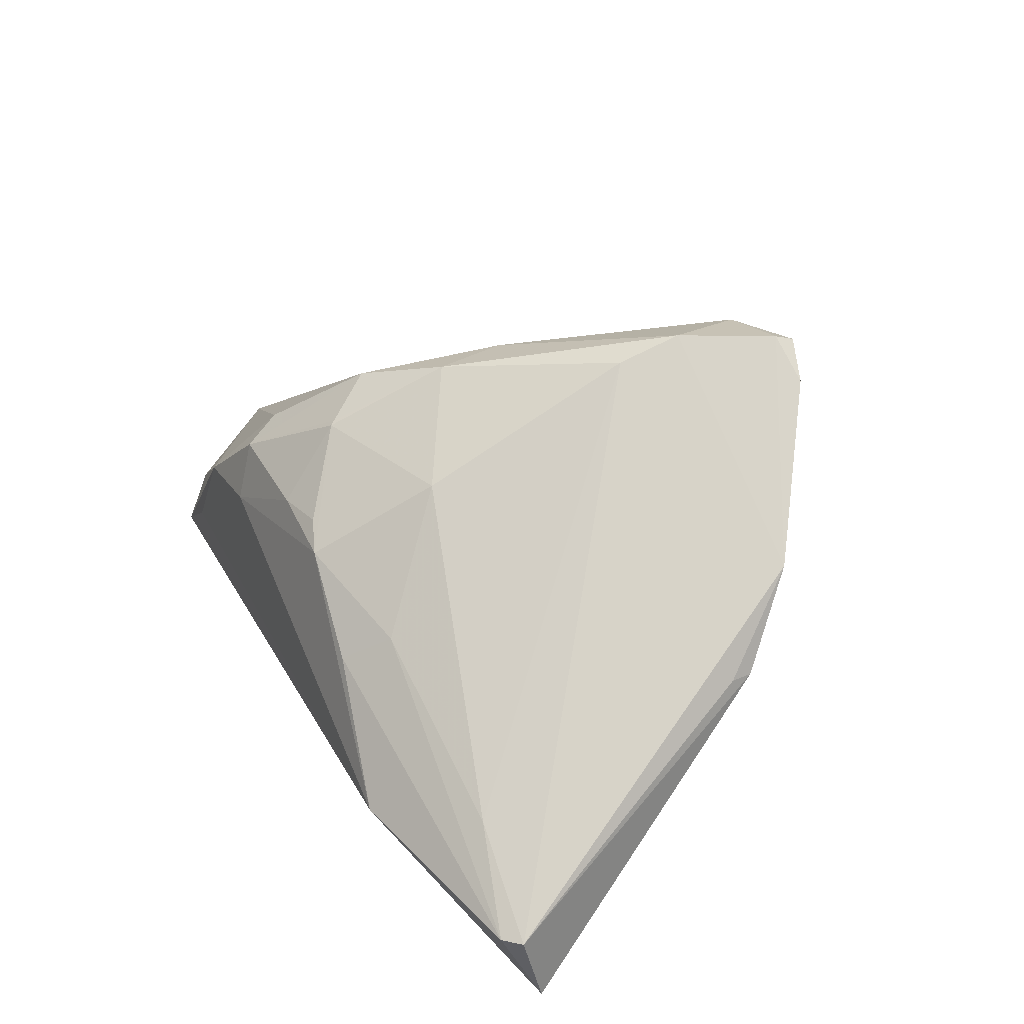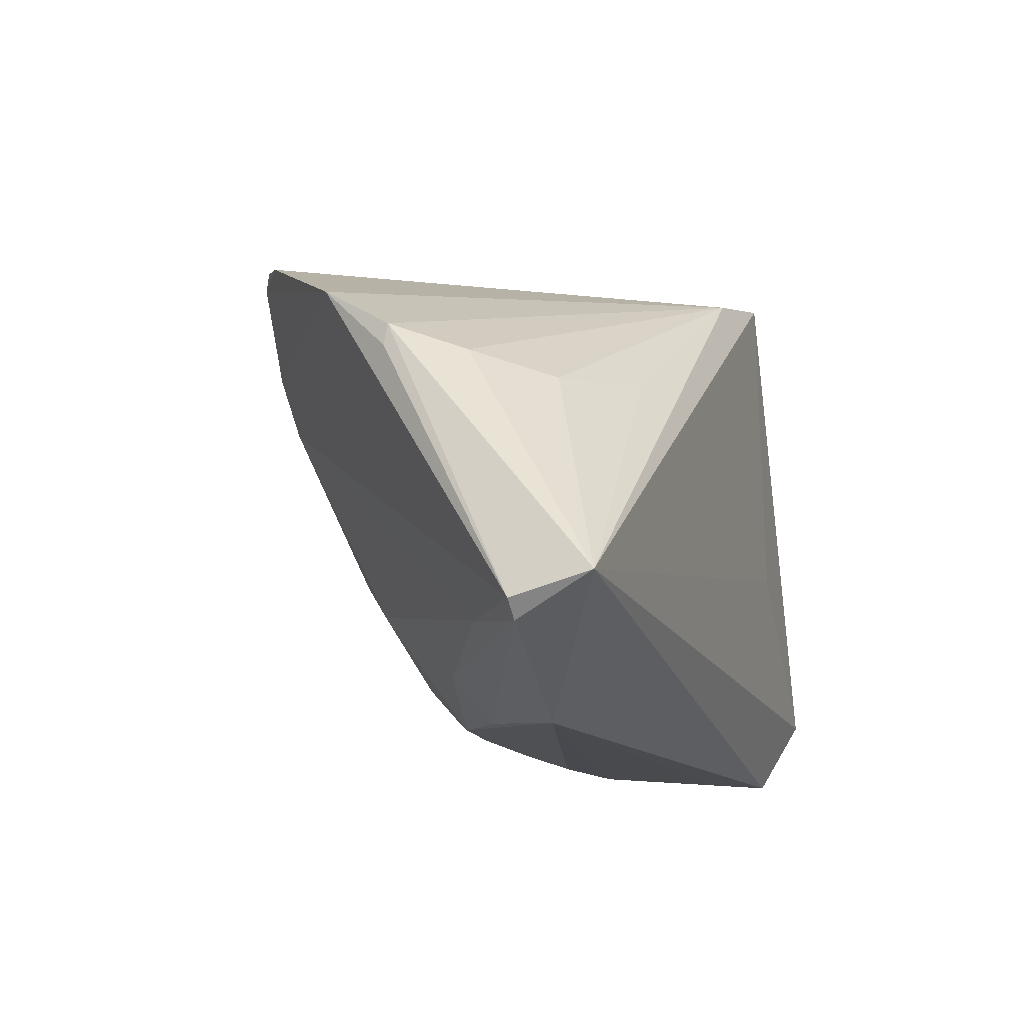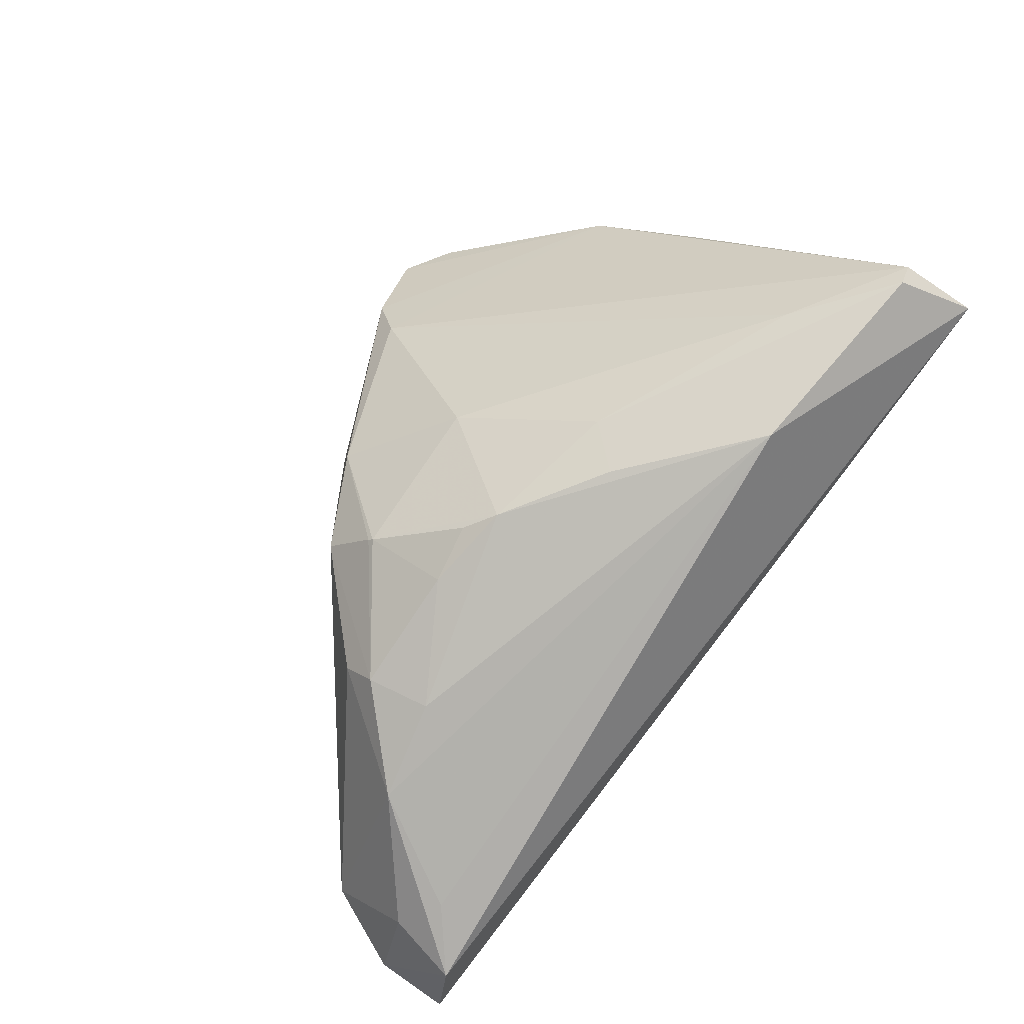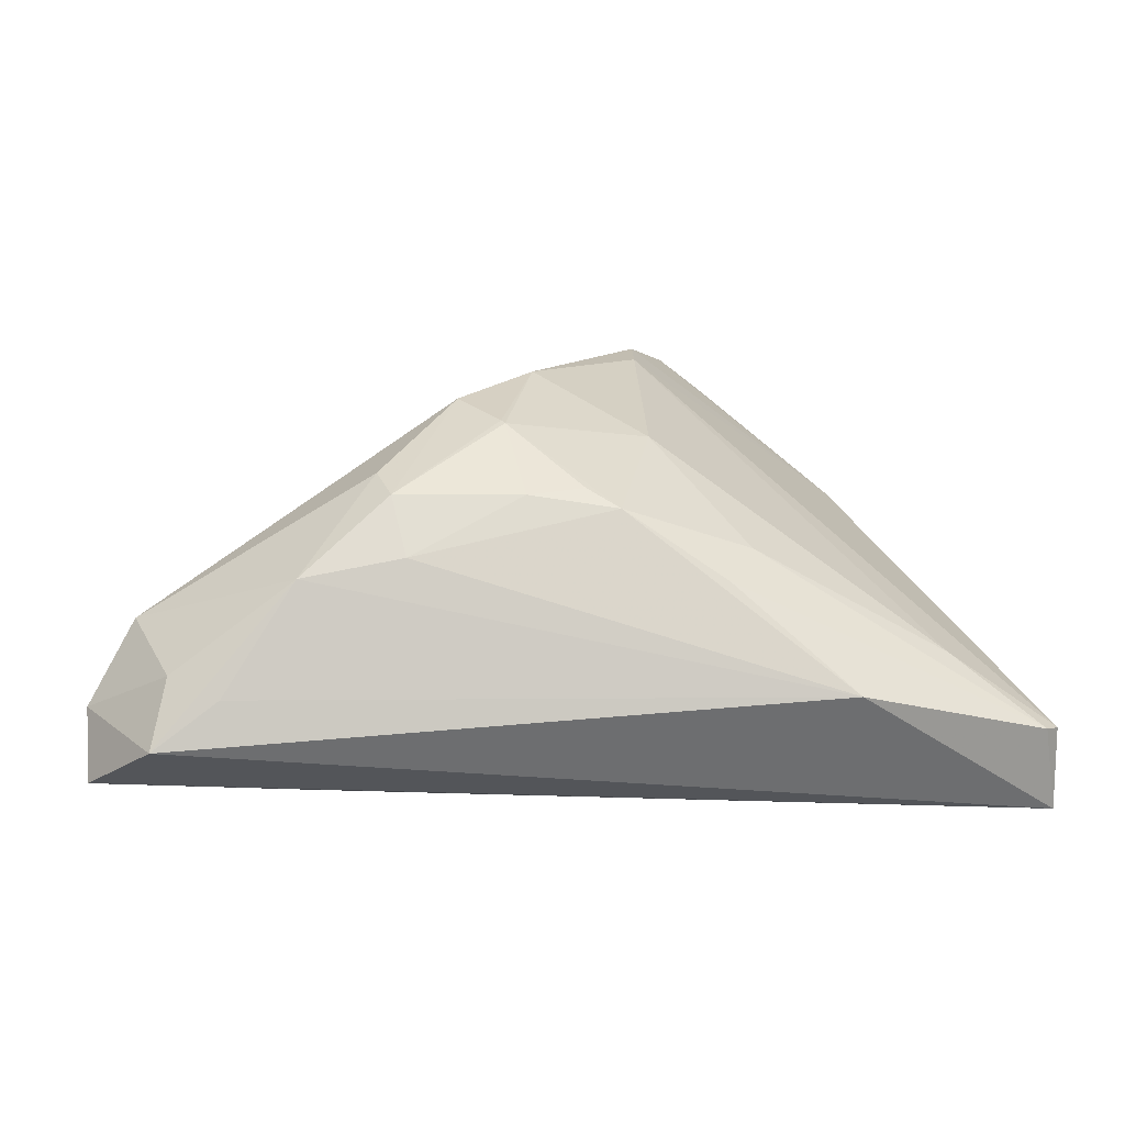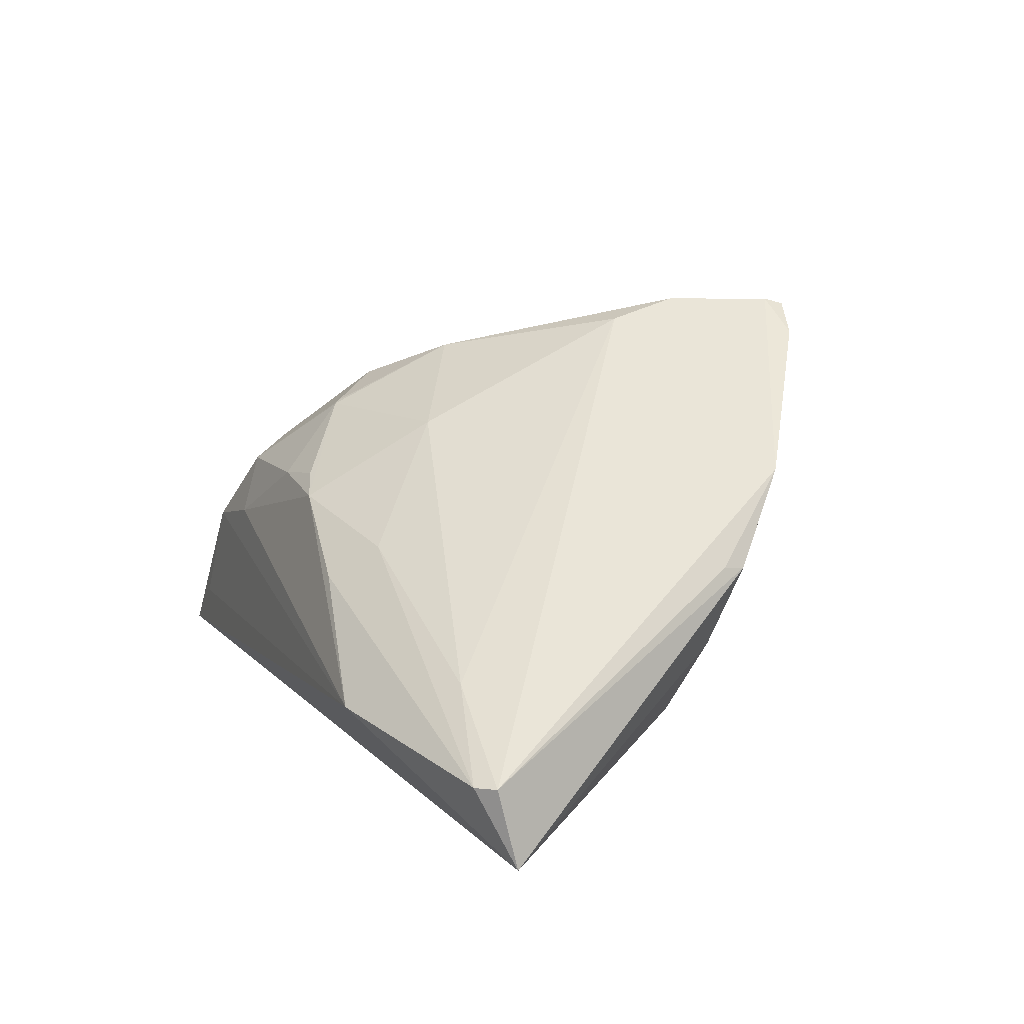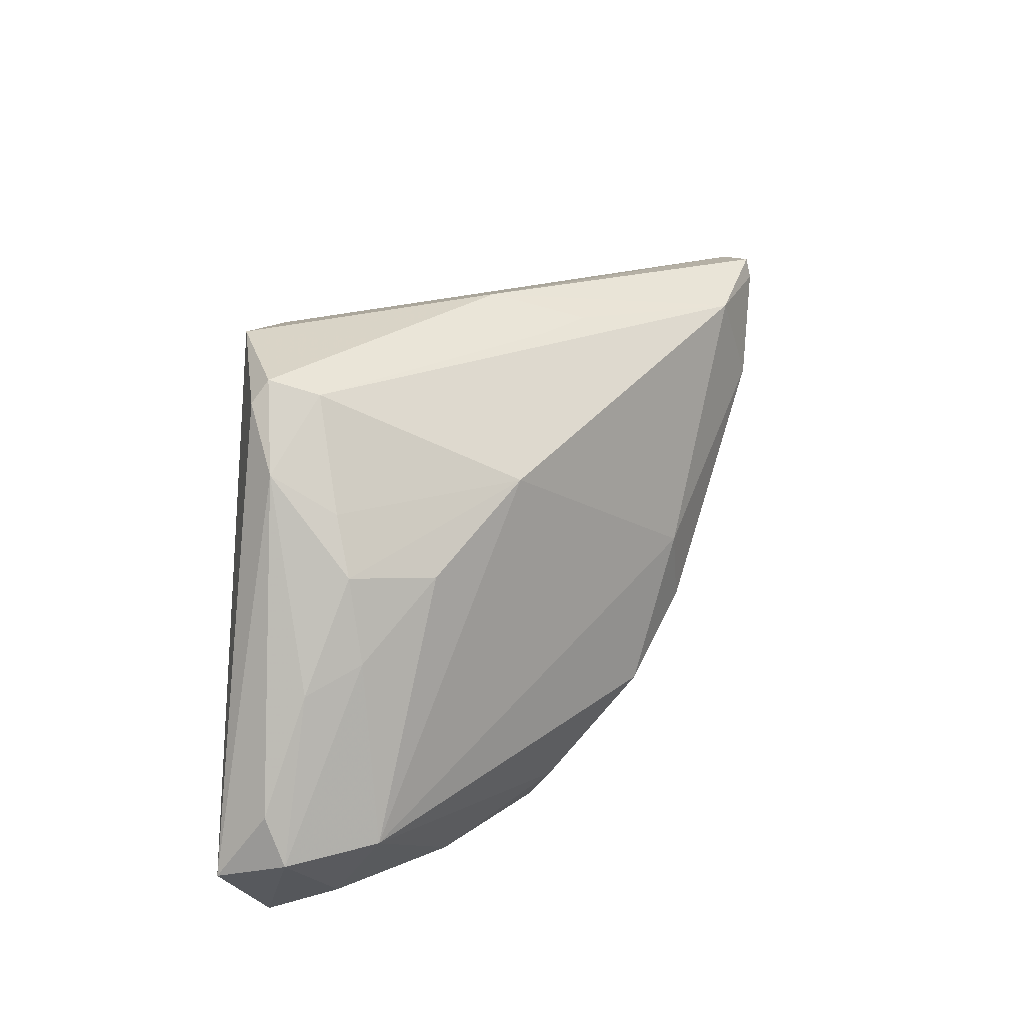
<metadata>
{"format":"obj","ext":"obj","renderer":"f3d","projection":"perspective","resolution":1024,"background":"white","views":[{"elev":35.5,"azim":65.7,"up":"+Z"},{"elev":-13.7,"azim":110.2,"up":"+Y"},{"elev":-78.1,"azim":56.1,"up":"+Y"},{"elev":-2.4,"azim":-5.2,"up":"+Z"},{"elev":10.3,"azim":68.5,"up":"+Z"},{"elev":25.3,"azim":-80.4,"up":"+Y"}]}
</metadata>
<code>
v -0.007749 -0.02067 0.02355
v -0.006602 0.03124 -0.02137
v -0.02988 -0.004079 -0.02126
v -0.04935 -5.389e-05 -0.00889
v -0.03784 0.01132 0.004935
v -0.007303 -0.02128 0.02315
v -0.05076 -0.01899 -4.158e-05
v 0.01923 0.03479 0.03752
v 0.03325 -0.03261 -0.009246
v 0.008433 0.03168 0.03553
v -0.005327 -0.02901 0.01406
v 0.01822 -0.03014 0.004106
v 0.01304 0.02082 0.03813
v -0.05566 -0.02262 -0.01923
v 0.03895 0.008383 -0.01218
v -0.0323 0.03339 -0.01642
v -0.002905 -0.006526 0.03127
v -0.03367 0.03075 -0.01829
v 0.04063 0.02259 0.01833
v -0.04777 -0.03261 -0.01542
v -0.00546 0.003071 0.03092
v -0.04607 -0.0299 -0.006808
v -0.01919 -0.03186 0.006588
v 0.02593 0.01035 -0.01876
v 0.04611 -0.02217 -0.004121
v 0.02189 -0.02455 0.008203
v 0.005715 -0.02904 0.01252
v -0.03157 -0.03214 0.004134
v -0.03167 0.0316 -0.01028
v -0.04588 0.00301 -0.002575
v -0.003605 0.03316 0.01787
v -0.02253 -0.02478 0.01683
v -0.05508 -0.01394 -0.01296
v -0.02607 0.01964 0.01331
v 0.01088 -0.01388 0.02242
v 0.04629 0.01523 0.007193
v -0.05614 -0.01997 -0.01046
v 0.05944 -0.02012 -0.02305
v 0.05931 -0.02258 -0.01313
v 0.05736 -0.02475 -0.01323
v 0.01236 0.01274 0.03555
v -0.03941 0.02406 -0.01471
v 0.04687 0.01234 0.007477
v -0.008682 0.03261 0.01352
v 0.0443 0.01144 -0.002547
v 0.001733 -0.02768 0.01498
v -0.01266 -0.01464 0.02681
v -0.01885 0.03428 -0.02305
v -0.04315 0.01302 -0.004547
v -0.03953 0.01958 -0.006678
v -0.00543 0.03638 0.006386
v 0.0242 0.03335 0.03412
v 0.01863 0.03252 0.03815
v -0.02091 -0.02926 0.01398
v -0.04004 -0.03261 -0.009519
f 39 38 36
f 9 20 38
f 14 18 48
f 38 20 14
f 7 21 34
f 42 14 33
f 18 14 42
f 16 51 48
f 29 51 16
f 48 18 16
f 16 42 29
f 18 42 16
f 40 38 39
f 40 9 38
f 12 9 40
f 39 25 40
f 37 14 20
f 33 14 37
f 48 38 3
f 3 14 48
f 38 14 3
f 26 25 35
f 12 40 26
f 26 40 25
f 47 21 7
f 29 34 10
f 8 51 10
f 10 34 21
f 20 28 22
f 22 28 7
f 22 37 20
f 7 37 22
f 20 9 55
f 55 28 20
f 9 28 55
f 2 38 48
f 2 19 36
f 48 51 2
f 45 36 38
f 38 15 45
f 45 2 36
f 15 2 45
f 39 36 43
f 43 19 39
f 36 19 43
f 52 51 8
f 19 2 52
f 52 2 51
f 7 28 32
f 32 47 7
f 13 10 21
f 31 51 29
f 31 10 51
f 23 28 9
f 24 15 38
f 38 2 24
f 24 2 15
f 4 42 33
f 4 49 42
f 33 37 4
f 29 42 50
f 42 49 50
f 50 34 29
f 50 49 34
f 7 34 5
f 34 49 5
f 11 23 27
f 12 26 27
f 27 9 12
f 27 23 9
f 27 26 35
f 27 35 6
f 54 32 28
f 28 23 54
f 54 23 11
f 54 11 6
f 6 1 54
f 54 1 47
f 47 32 54
f 21 47 17
f 17 13 21
f 47 1 17
f 6 35 17
f 17 1 6
f 8 10 53
f 10 13 53
f 53 52 8
f 19 52 53
f 53 13 19
f 35 25 41
f 41 17 35
f 13 17 41
f 41 25 39
f 39 19 41
f 19 13 41
f 29 10 44
f 44 31 29
f 10 31 44
f 7 5 30
f 30 5 49
f 49 4 30
f 30 37 7
f 30 4 37
f 6 11 46
f 46 27 6
f 11 27 46

</code>
